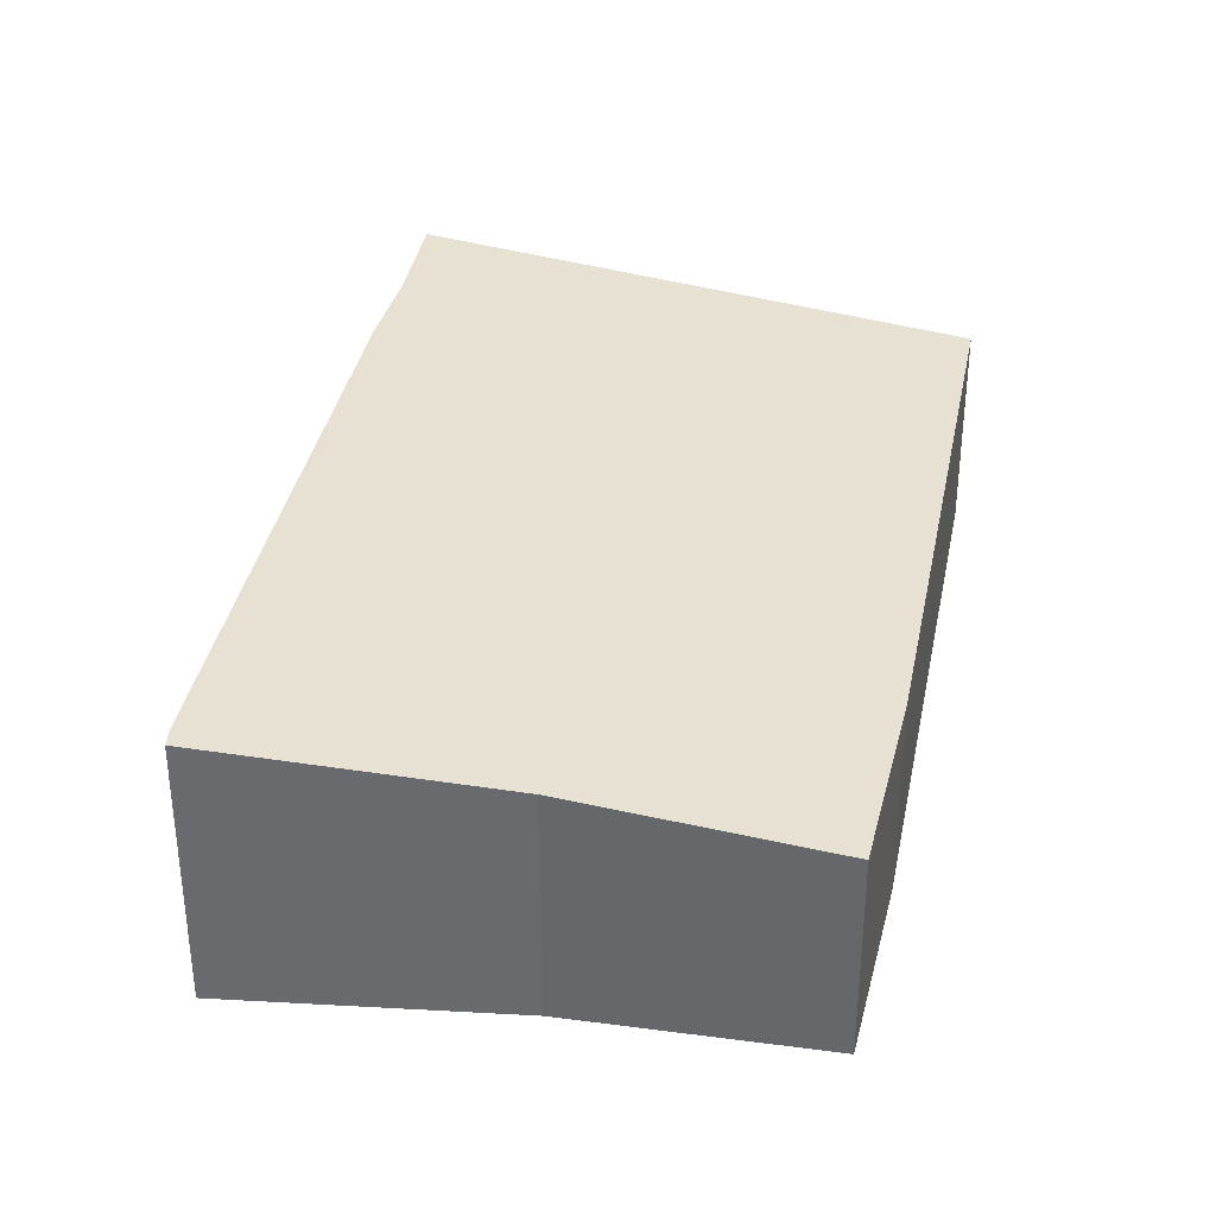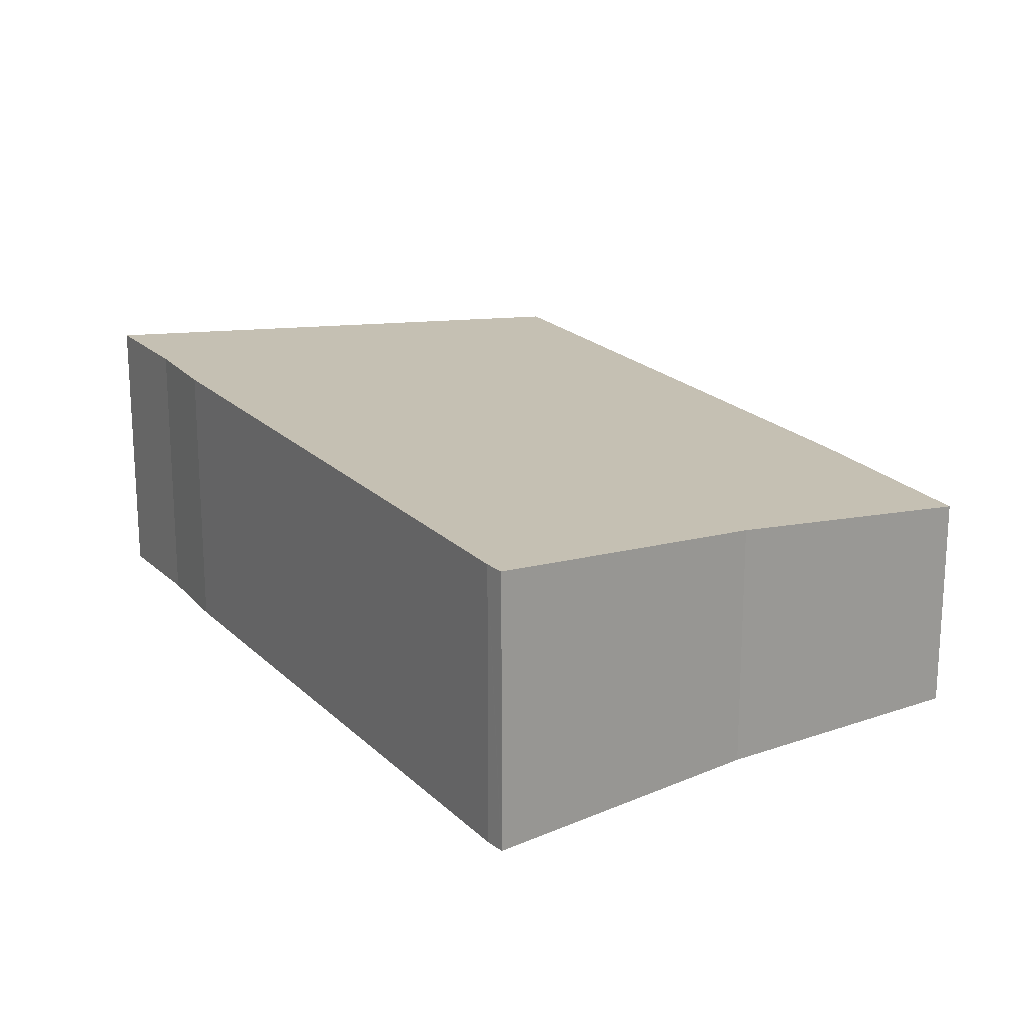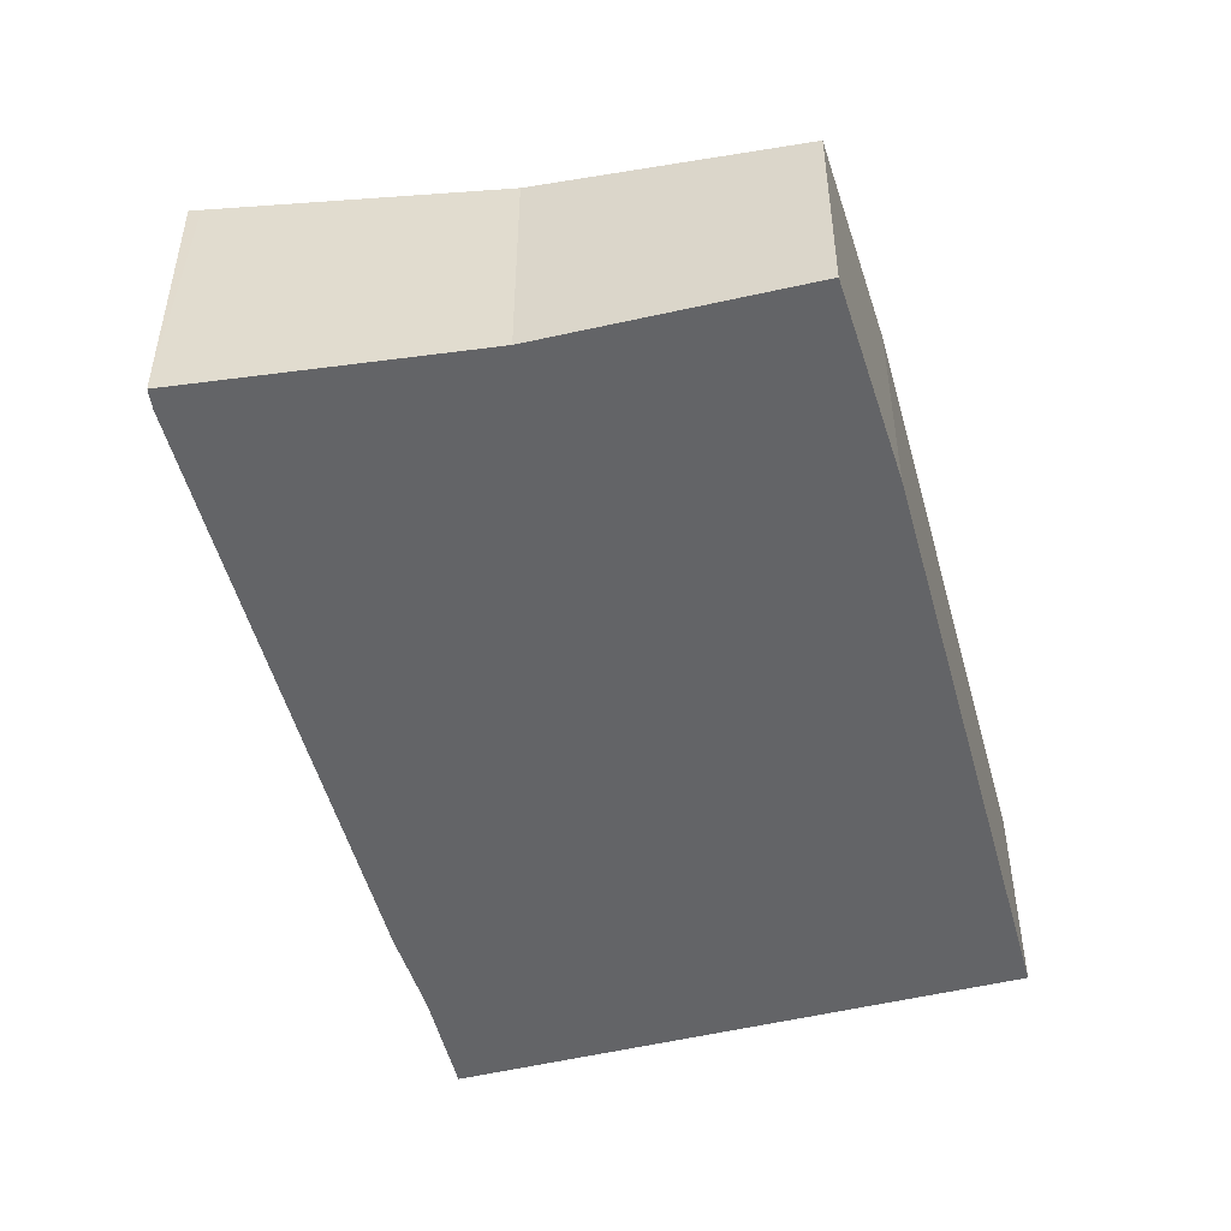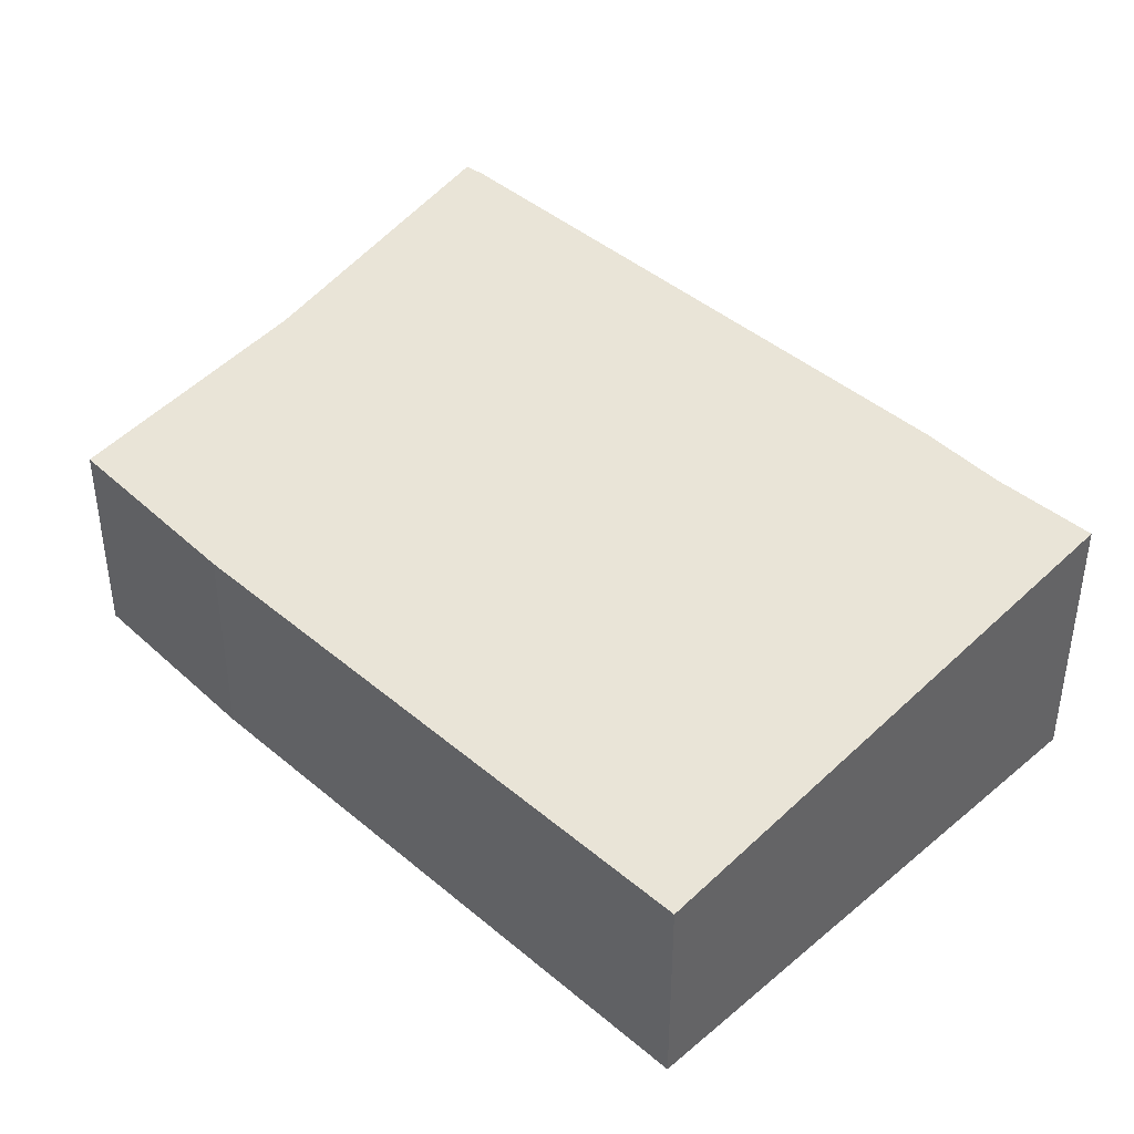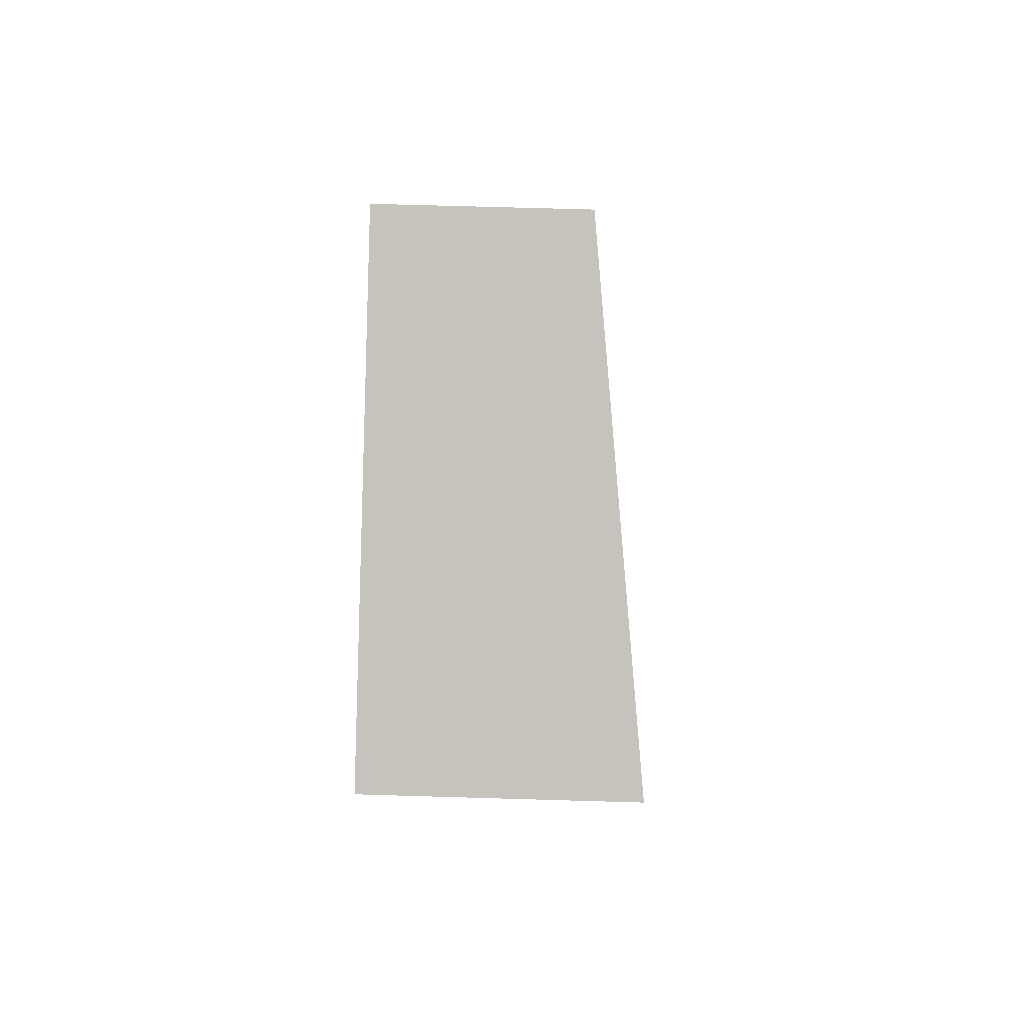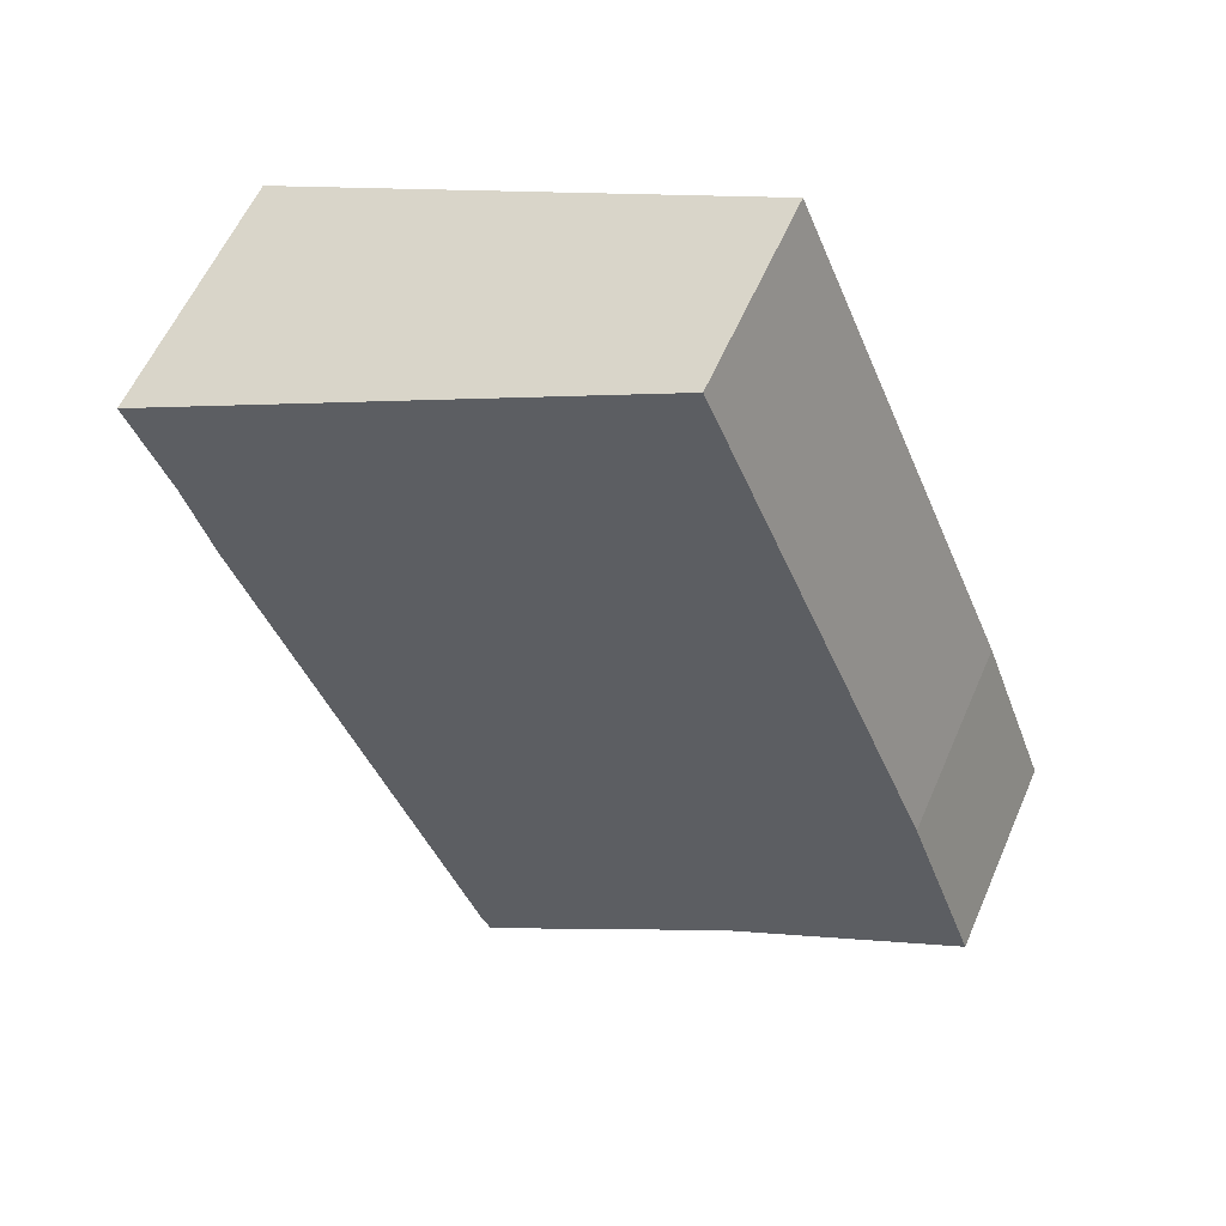
<metadata>
{"format":"obj","ext":"obj","renderer":"f3d","projection":"perspective","resolution":1024,"background":"white","views":[{"elev":36.5,"azim":-146.3,"up":"+Y"},{"elev":20.9,"azim":171.3,"up":"+Y"},{"elev":-51.2,"azim":-142.3,"up":"+Y"},{"elev":42.9,"azim":-22.2,"up":"+Y"},{"elev":67.7,"azim":91.7,"up":"+Z"},{"elev":58.0,"azim":-156.7,"up":"+Z"}]}
</metadata>
<code>
v  7.985 4.443 -4.027
v  12.01 4.448 5.518
v  8.132 4.447 -3.764
v  7.974 4.443 -4.046
v  7.804 4.421 -3.95
v  3.846 3.917 -1.706
v  12.49 4.439 6.876
v  13.19 4.443 8.476
v  4.857 3.433 12.02
v  0 3.448 2.111e-16
v  1.134 3.432 3.088
v  7.974 2.477e-16 -4.046
v  7.985 2.466e-16 -4.027
v  8.132 2.305e-16 -3.764
v  13.19 -5.19e-16 8.476
v  12.49 -4.21e-16 6.876
v  12.01 -3.379e-16 5.518
v  3.846 1.045e-16 -1.706
v  7.804 2.419e-16 -3.95
v  0 0 0
v  1.134 -1.891e-16 3.088
v  4.857 -7.363e-16 12.02
g defaultobject
f 1 2 3
f 2 1 4
f 2 4 5
f 2 5 6
f 2 6 7
f 7 6 8
f 8 6 9
f 9 6 10
f 9 10 11
f 1 12 4
f 12 1 3
f 12 3 13
f 13 3 14
f 15 7 8
f 7 15 16
f 17 7 16
f 12 5 4
f 5 12 6
f 6 12 18
f 18 12 19
f 18 10 6
f 10 18 20
f 20 11 10
f 11 20 21
f 22 11 21
f 22 9 11
f 9 15 8
f 15 9 22
f 17 2 7
f 17 3 2
f 3 17 14
f 21 15 22
f 15 21 16
f 16 21 17
f 17 21 14
f 14 21 18
f 18 21 20
f 14 18 19
f 14 19 13
f 13 19 12

</code>
